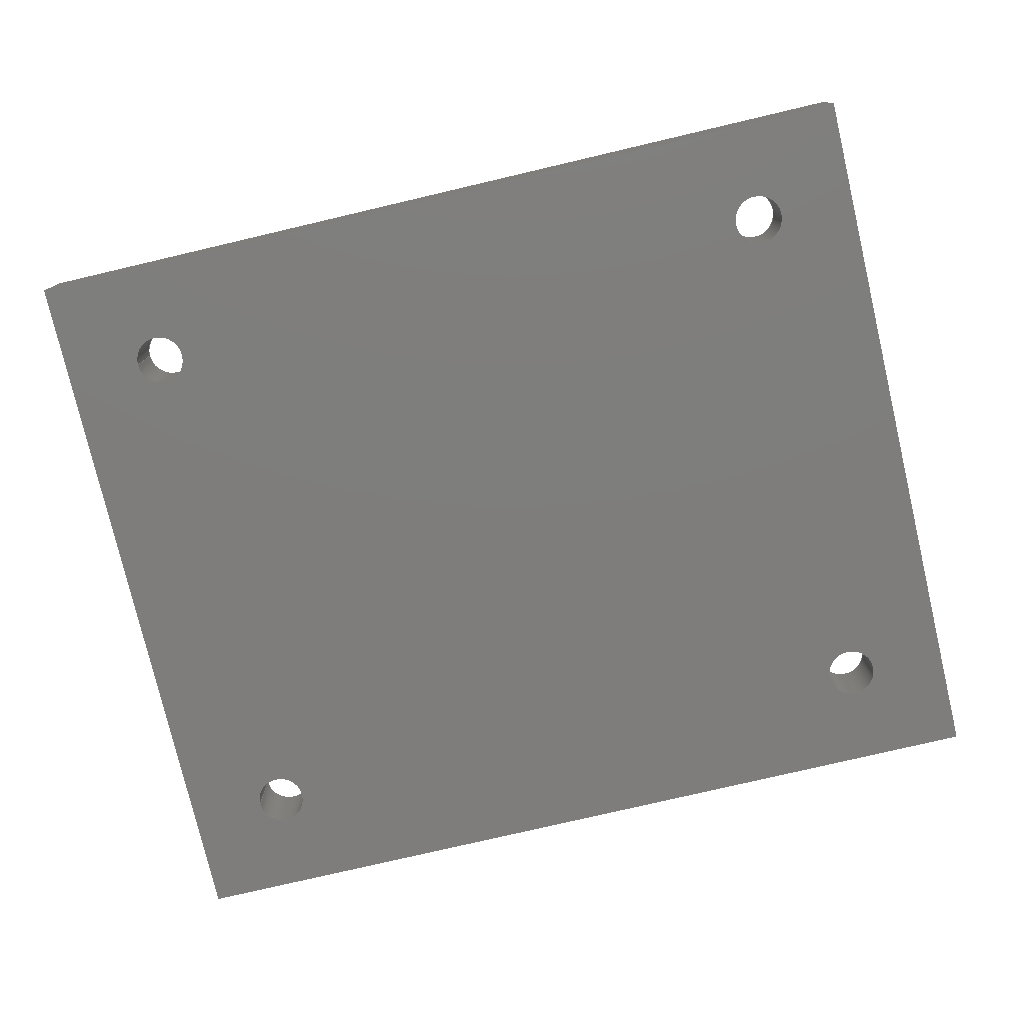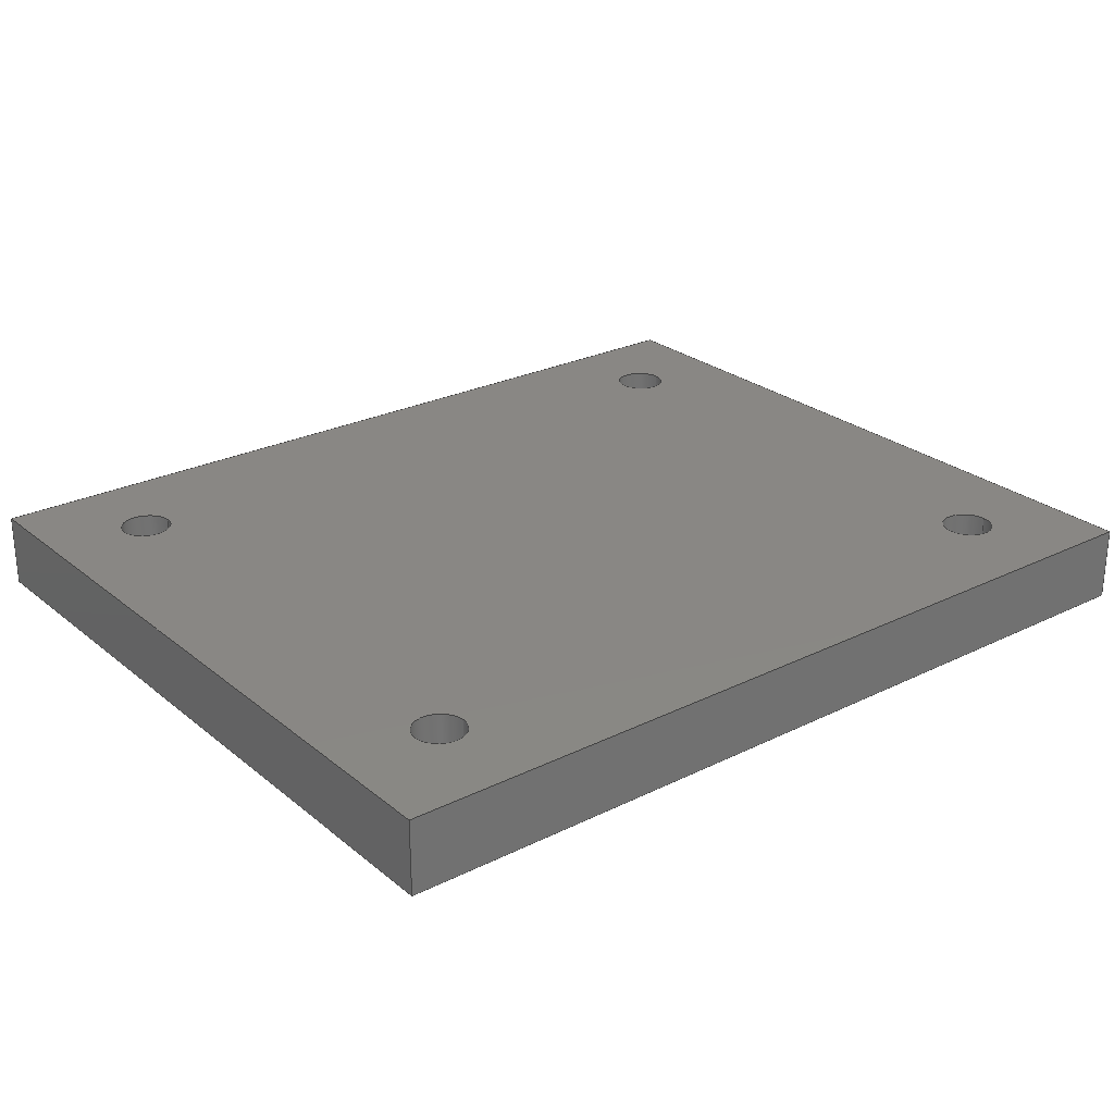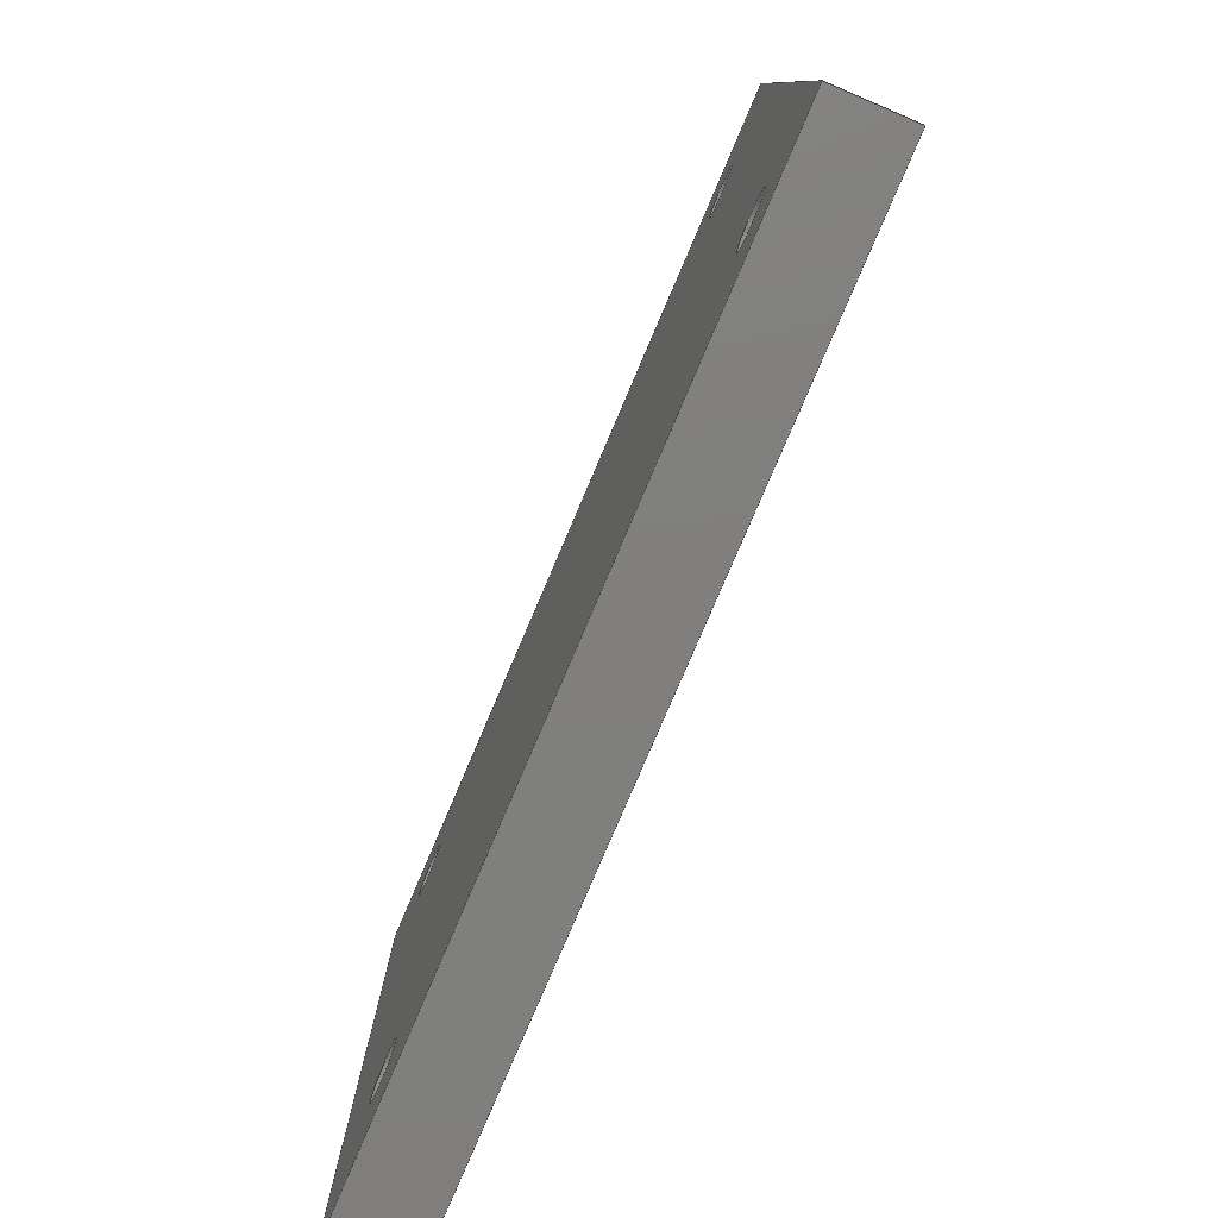
<metadata>
{"format":"step","ext":"step","renderer":"f3d","projection":"perspective","resolution":1024,"background":"white","views":[{"elev":-77.4,"azim":13.2,"up":"+Y"},{"elev":25.9,"azim":141.8,"up":"+Y"},{"elev":-79.3,"azim":66.9,"up":"+Z"}]}
</metadata>
<code>
ISO-10303-21;
DATA;
#1=MECHANICAL_DESIGN_GEOMETRIC_PRESENTATION_REPRESENTATION('',(#4),#330);
#2=SHAPE_REPRESENTATION_RELATIONSHIP('SRR','None',#337,#3);
#3=ADVANCED_BREP_SHAPE_REPRESENTATION('',(#5),#329);
#4=STYLED_ITEM('',(#347),#5);
#5=MANIFOLD_SOLID_BREP('Body2',#190);
#6=FACE_BOUND('',#39,.T.);
#7=FACE_BOUND('',#40,.T.);
#8=FACE_BOUND('',#41,.T.);
#9=FACE_BOUND('',#42,.T.);
#10=FACE_BOUND('',#44,.T.);
#11=FACE_BOUND('',#45,.T.);
#12=FACE_BOUND('',#46,.T.);
#13=FACE_BOUND('',#47,.T.);
#14=PLANE('',#216);
#15=PLANE('',#217);
#16=PLANE('',#218);
#17=PLANE('',#219);
#18=PLANE('',#220);
#19=PLANE('',#221);
#20=FACE_OUTER_BOUND('',#30,.T.);
#21=FACE_OUTER_BOUND('',#31,.T.);
#22=FACE_OUTER_BOUND('',#32,.T.);
#23=FACE_OUTER_BOUND('',#33,.T.);
#24=FACE_OUTER_BOUND('',#34,.T.);
#25=FACE_OUTER_BOUND('',#35,.T.);
#26=FACE_OUTER_BOUND('',#36,.T.);
#27=FACE_OUTER_BOUND('',#37,.T.);
#28=FACE_OUTER_BOUND('',#38,.T.);
#29=FACE_OUTER_BOUND('',#43,.T.);
#30=EDGE_LOOP('',(#128,#129,#130,#131));
#31=EDGE_LOOP('',(#132,#133,#134,#135));
#32=EDGE_LOOP('',(#136,#137,#138,#139));
#33=EDGE_LOOP('',(#140,#141,#142,#143));
#34=EDGE_LOOP('',(#144,#145,#146,#147));
#35=EDGE_LOOP('',(#148,#149,#150,#151));
#36=EDGE_LOOP('',(#152,#153,#154,#155));
#37=EDGE_LOOP('',(#156,#157,#158,#159));
#38=EDGE_LOOP('',(#160,#161,#162,#163));
#39=EDGE_LOOP('',(#164));
#40=EDGE_LOOP('',(#165));
#41=EDGE_LOOP('',(#166));
#42=EDGE_LOOP('',(#167));
#43=EDGE_LOOP('',(#168,#169,#170,#171));
#44=EDGE_LOOP('',(#172));
#45=EDGE_LOOP('',(#173));
#46=EDGE_LOOP('',(#174));
#47=EDGE_LOOP('',(#175));
#48=LINE('',#281,#64);
#49=LINE('',#287,#65);
#50=LINE('',#293,#66);
#51=LINE('',#299,#67);
#52=LINE('',#304,#68);
#53=LINE('',#306,#69);
#54=LINE('',#308,#70);
#55=LINE('',#309,#71);
#56=LINE('',#312,#72);
#57=LINE('',#314,#73);
#58=LINE('',#315,#74);
#59=LINE('',#318,#75);
#60=LINE('',#320,#76);
#61=LINE('',#321,#77);
#62=LINE('',#323,#78);
#63=LINE('',#324,#79);
#64=VECTOR('',#228,0.175);
#65=VECTOR('',#235,0.175);
#66=VECTOR('',#242,0.175);
#67=VECTOR('',#249,0.175);
#68=VECTOR('',#254,1);
#69=VECTOR('',#255,1);
#70=VECTOR('',#256,1);
#71=VECTOR('',#257,1);
#72=VECTOR('',#260,1);
#73=VECTOR('',#261,1);
#74=VECTOR('',#262,1);
#75=VECTOR('',#265,1);
#76=VECTOR('',#266,1);
#77=VECTOR('',#267,1);
#78=VECTOR('',#270,1);
#79=VECTOR('',#271,1);
#80=CIRCLE('',#205,0.175);
#81=CIRCLE('',#206,0.175);
#82=CIRCLE('',#208,0.175);
#83=CIRCLE('',#209,0.175);
#84=CIRCLE('',#211,0.175);
#85=CIRCLE('',#212,0.175);
#86=CIRCLE('',#214,0.175);
#87=CIRCLE('',#215,0.175);
#88=VERTEX_POINT('',#278);
#89=VERTEX_POINT('',#280);
#90=VERTEX_POINT('',#284);
#91=VERTEX_POINT('',#286);
#92=VERTEX_POINT('',#290);
#93=VERTEX_POINT('',#292);
#94=VERTEX_POINT('',#296);
#95=VERTEX_POINT('',#298);
#96=VERTEX_POINT('',#302);
#97=VERTEX_POINT('',#303);
#98=VERTEX_POINT('',#305);
#99=VERTEX_POINT('',#307);
#100=VERTEX_POINT('',#311);
#101=VERTEX_POINT('',#313);
#102=VERTEX_POINT('',#317);
#103=VERTEX_POINT('',#319);
#104=EDGE_CURVE('',#88,#88,#80,.T.);
#105=EDGE_CURVE('',#88,#89,#48,.T.);
#106=EDGE_CURVE('',#89,#89,#81,.T.);
#107=EDGE_CURVE('',#90,#90,#82,.T.);
#108=EDGE_CURVE('',#90,#91,#49,.T.);
#109=EDGE_CURVE('',#91,#91,#83,.T.);
#110=EDGE_CURVE('',#92,#92,#84,.T.);
#111=EDGE_CURVE('',#92,#93,#50,.T.);
#112=EDGE_CURVE('',#93,#93,#85,.T.);
#113=EDGE_CURVE('',#94,#94,#86,.T.);
#114=EDGE_CURVE('',#94,#95,#51,.T.);
#115=EDGE_CURVE('',#95,#95,#87,.T.);
#116=EDGE_CURVE('',#96,#97,#52,.T.);
#117=EDGE_CURVE('',#96,#98,#53,.T.);
#118=EDGE_CURVE('',#99,#98,#54,.T.);
#119=EDGE_CURVE('',#97,#99,#55,.T.);
#120=EDGE_CURVE('',#97,#100,#56,.T.);
#121=EDGE_CURVE('',#101,#99,#57,.T.);
#122=EDGE_CURVE('',#100,#101,#58,.T.);
#123=EDGE_CURVE('',#100,#102,#59,.T.);
#124=EDGE_CURVE('',#103,#101,#60,.T.);
#125=EDGE_CURVE('',#102,#103,#61,.T.);
#126=EDGE_CURVE('',#102,#96,#62,.T.);
#127=EDGE_CURVE('',#98,#103,#63,.T.);
#128=ORIENTED_EDGE('',*,*,#104,.F.);
#129=ORIENTED_EDGE('',*,*,#105,.T.);
#130=ORIENTED_EDGE('',*,*,#106,.T.);
#131=ORIENTED_EDGE('',*,*,#105,.F.);
#132=ORIENTED_EDGE('',*,*,#107,.F.);
#133=ORIENTED_EDGE('',*,*,#108,.T.);
#134=ORIENTED_EDGE('',*,*,#109,.T.);
#135=ORIENTED_EDGE('',*,*,#108,.F.);
#136=ORIENTED_EDGE('',*,*,#110,.F.);
#137=ORIENTED_EDGE('',*,*,#111,.T.);
#138=ORIENTED_EDGE('',*,*,#112,.T.);
#139=ORIENTED_EDGE('',*,*,#111,.F.);
#140=ORIENTED_EDGE('',*,*,#113,.F.);
#141=ORIENTED_EDGE('',*,*,#114,.T.);
#142=ORIENTED_EDGE('',*,*,#115,.T.);
#143=ORIENTED_EDGE('',*,*,#114,.F.);
#144=ORIENTED_EDGE('',*,*,#116,.F.);
#145=ORIENTED_EDGE('',*,*,#117,.T.);
#146=ORIENTED_EDGE('',*,*,#118,.F.);
#147=ORIENTED_EDGE('',*,*,#119,.F.);
#148=ORIENTED_EDGE('',*,*,#120,.F.);
#149=ORIENTED_EDGE('',*,*,#119,.T.);
#150=ORIENTED_EDGE('',*,*,#121,.F.);
#151=ORIENTED_EDGE('',*,*,#122,.F.);
#152=ORIENTED_EDGE('',*,*,#123,.F.);
#153=ORIENTED_EDGE('',*,*,#122,.T.);
#154=ORIENTED_EDGE('',*,*,#124,.F.);
#155=ORIENTED_EDGE('',*,*,#125,.F.);
#156=ORIENTED_EDGE('',*,*,#126,.F.);
#157=ORIENTED_EDGE('',*,*,#125,.T.);
#158=ORIENTED_EDGE('',*,*,#127,.F.);
#159=ORIENTED_EDGE('',*,*,#117,.F.);
#160=ORIENTED_EDGE('',*,*,#127,.T.);
#161=ORIENTED_EDGE('',*,*,#124,.T.);
#162=ORIENTED_EDGE('',*,*,#121,.T.);
#163=ORIENTED_EDGE('',*,*,#118,.T.);
#164=ORIENTED_EDGE('',*,*,#113,.T.);
#165=ORIENTED_EDGE('',*,*,#110,.T.);
#166=ORIENTED_EDGE('',*,*,#107,.T.);
#167=ORIENTED_EDGE('',*,*,#104,.T.);
#168=ORIENTED_EDGE('',*,*,#126,.T.);
#169=ORIENTED_EDGE('',*,*,#116,.T.);
#170=ORIENTED_EDGE('',*,*,#120,.T.);
#171=ORIENTED_EDGE('',*,*,#123,.T.);
#172=ORIENTED_EDGE('',*,*,#115,.F.);
#173=ORIENTED_EDGE('',*,*,#112,.F.);
#174=ORIENTED_EDGE('',*,*,#109,.F.);
#175=ORIENTED_EDGE('',*,*,#106,.F.);
#176=CYLINDRICAL_SURFACE('',#204,0.175);
#177=CYLINDRICAL_SURFACE('',#207,0.175);
#178=CYLINDRICAL_SURFACE('',#210,0.175);
#179=CYLINDRICAL_SURFACE('',#213,0.175);
#180=ADVANCED_FACE('',(#20),#176,.F.);
#181=ADVANCED_FACE('',(#21),#177,.F.);
#182=ADVANCED_FACE('',(#22),#178,.F.);
#183=ADVANCED_FACE('',(#23),#179,.F.);
#184=ADVANCED_FACE('',(#24),#14,.T.);
#185=ADVANCED_FACE('',(#25),#15,.T.);
#186=ADVANCED_FACE('',(#26),#16,.T.);
#187=ADVANCED_FACE('',(#27),#17,.T.);
#188=ADVANCED_FACE('',(#28,#6,#7,#8,#9),#18,.T.);
#189=ADVANCED_FACE('',(#29,#10,#11,#12,#13),#19,.F.);
#190=CLOSED_SHELL('',(#180,#181,#182,#183,#184,#185,#186,#187,#188,#189));
#191=DERIVED_UNIT_ELEMENT(#193,1);
#192=DERIVED_UNIT_ELEMENT(#332,3);
#193=(
MASS_UNIT()
NAMED_UNIT(*)
SI_UNIT(.KILO.,.GRAM.)
);
#194=DERIVED_UNIT((#191,#192));
#195=MEASURE_REPRESENTATION_ITEM('density measure',
POSITIVE_RATIO_MEASURE(7850),#194);
#196=PROPERTY_DEFINITION_REPRESENTATION(#201,#198);
#197=PROPERTY_DEFINITION_REPRESENTATION(#202,#199);
#198=REPRESENTATION('material name',(#200),#329);
#199=REPRESENTATION('density',(#195),#329);
#200=DESCRIPTIVE_REPRESENTATION_ITEM('Steel','Steel');
#201=PROPERTY_DEFINITION('material property','material name',#339);
#202=PROPERTY_DEFINITION('material property','density of part',#339);
#203=AXIS2_PLACEMENT_3D('placement',#276,#222,#223);
#204=AXIS2_PLACEMENT_3D('',#277,#224,#225);
#205=AXIS2_PLACEMENT_3D('',#279,#226,#227);
#206=AXIS2_PLACEMENT_3D('',#282,#229,#230);
#207=AXIS2_PLACEMENT_3D('',#283,#231,#232);
#208=AXIS2_PLACEMENT_3D('',#285,#233,#234);
#209=AXIS2_PLACEMENT_3D('',#288,#236,#237);
#210=AXIS2_PLACEMENT_3D('',#289,#238,#239);
#211=AXIS2_PLACEMENT_3D('',#291,#240,#241);
#212=AXIS2_PLACEMENT_3D('',#294,#243,#244);
#213=AXIS2_PLACEMENT_3D('',#295,#245,#246);
#214=AXIS2_PLACEMENT_3D('',#297,#247,#248);
#215=AXIS2_PLACEMENT_3D('',#300,#250,#251);
#216=AXIS2_PLACEMENT_3D('',#301,#252,#253);
#217=AXIS2_PLACEMENT_3D('',#310,#258,#259);
#218=AXIS2_PLACEMENT_3D('',#316,#263,#264);
#219=AXIS2_PLACEMENT_3D('',#322,#268,#269);
#220=AXIS2_PLACEMENT_3D('',#325,#272,#273);
#221=AXIS2_PLACEMENT_3D('',#326,#274,#275);
#222=DIRECTION('axis',(0,0,1));
#223=DIRECTION('refdir',(1,0,0));
#224=DIRECTION('center_axis',(0,1,0));
#225=DIRECTION('ref_axis',(1,0,0));
#226=DIRECTION('center_axis',(0,-1,0));
#227=DIRECTION('ref_axis',(1,0,0));
#228=DIRECTION('',(0,-1,0));
#229=DIRECTION('center_axis',(0,-1,0));
#230=DIRECTION('ref_axis',(1,0,0));
#231=DIRECTION('center_axis',(0,1,0));
#232=DIRECTION('ref_axis',(1,0,0));
#233=DIRECTION('center_axis',(0,-1,0));
#234=DIRECTION('ref_axis',(1,0,0));
#235=DIRECTION('',(0,-1,0));
#236=DIRECTION('center_axis',(0,-1,0));
#237=DIRECTION('ref_axis',(1,0,0));
#238=DIRECTION('center_axis',(0,1,0));
#239=DIRECTION('ref_axis',(1,0,0));
#240=DIRECTION('center_axis',(0,-1,0));
#241=DIRECTION('ref_axis',(1,0,0));
#242=DIRECTION('',(0,-1,0));
#243=DIRECTION('center_axis',(0,-1,0));
#244=DIRECTION('ref_axis',(1,0,0));
#245=DIRECTION('center_axis',(0,1,0));
#246=DIRECTION('ref_axis',(1,0,0));
#247=DIRECTION('center_axis',(0,-1,0));
#248=DIRECTION('ref_axis',(1,0,0));
#249=DIRECTION('',(0,-1,0));
#250=DIRECTION('center_axis',(0,-1,0));
#251=DIRECTION('ref_axis',(1,0,0));
#252=DIRECTION('center_axis',(-1,0,0.0001887));
#253=DIRECTION('ref_axis',(0.0001887,0,1));
#254=DIRECTION('',(-0.0001887,0,-1));
#255=DIRECTION('',(0,1,0));
#256=DIRECTION('',(0.0001887,0,1));
#257=DIRECTION('',(0,1,0));
#258=DIRECTION('center_axis',(-0.0001887,0,-1));
#259=DIRECTION('ref_axis',(-1,0,0.0001887));
#260=DIRECTION('',(1,0,-0.0001887));
#261=DIRECTION('',(-1,0,0.0001887));
#262=DIRECTION('',(0,1,0));
#263=DIRECTION('center_axis',(1,0,-0.0001887));
#264=DIRECTION('ref_axis',(-0.0001887,0,-1));
#265=DIRECTION('',(0.0001887,0,1));
#266=DIRECTION('',(-0.0001887,0,-1));
#267=DIRECTION('',(0,1,0));
#268=DIRECTION('center_axis',(0.0001887,0,1));
#269=DIRECTION('ref_axis',(1,0,-0.0001887));
#270=DIRECTION('',(-1,0,0.0001887));
#271=DIRECTION('',(1,0,-0.0001887));
#272=DIRECTION('center_axis',(0,1,0));
#273=DIRECTION('ref_axis',(1,0,0));
#274=DIRECTION('center_axis',(0,1,0));
#275=DIRECTION('ref_axis',(1,0,0));
#276=CARTESIAN_POINT('',(0,0,0));
#277=CARTESIAN_POINT('Origin',(-0.3,0,10.15));
#278=CARTESIAN_POINT('',(-0.475,0.5,10.15));
#279=CARTESIAN_POINT('Origin',(-0.3,0.5,10.15));
#280=CARTESIAN_POINT('',(-0.475,0,10.15));
#281=CARTESIAN_POINT('',(-0.475,0,10.15));
#282=CARTESIAN_POINT('Origin',(-0.3,0,10.15));
#283=CARTESIAN_POINT('Origin',(4.299,0,6.553));
#284=CARTESIAN_POINT('',(4.124,0.5,6.553));
#285=CARTESIAN_POINT('Origin',(4.299,0.5,6.553));
#286=CARTESIAN_POINT('',(4.124,0,6.553));
#287=CARTESIAN_POINT('',(4.124,0,6.553));
#288=CARTESIAN_POINT('Origin',(4.299,0,6.553));
#289=CARTESIAN_POINT('Origin',(-0.3006,0,6.554));
#290=CARTESIAN_POINT('',(-0.4756,0.5,6.554));
#291=CARTESIAN_POINT('Origin',(-0.3006,0.5,6.554));
#292=CARTESIAN_POINT('',(-0.4756,0,6.554));
#293=CARTESIAN_POINT('',(-0.4756,0,6.554));
#294=CARTESIAN_POINT('Origin',(-0.3006,0,6.554));
#295=CARTESIAN_POINT('Origin',(4.3,0,10.15));
#296=CARTESIAN_POINT('',(4.125,0.5,10.15));
#297=CARTESIAN_POINT('Origin',(4.3,0.5,10.15));
#298=CARTESIAN_POINT('',(4.125,0,10.15));
#299=CARTESIAN_POINT('',(4.125,0,10.15));
#300=CARTESIAN_POINT('Origin',(4.3,0,10.15));
#301=CARTESIAN_POINT('Origin',(-1.001,0,5.854));
#302=CARTESIAN_POINT('',(-0.9998,0,10.85));
#303=CARTESIAN_POINT('',(-1.001,0,5.854));
#304=CARTESIAN_POINT('',(-0.9998,0,10.85));
#305=CARTESIAN_POINT('',(-0.9998,0.5,10.85));
#306=CARTESIAN_POINT('',(-0.9998,0,10.85));
#307=CARTESIAN_POINT('',(-1.001,0.5,5.854));
#308=CARTESIAN_POINT('',(-0.9998,0.5,10.85));
#309=CARTESIAN_POINT('',(-1.001,0,5.854));
#310=CARTESIAN_POINT('Origin',(4.999,0,5.853));
#311=CARTESIAN_POINT('',(4.999,0,5.853));
#312=CARTESIAN_POINT('',(-1.001,0,5.854));
#313=CARTESIAN_POINT('',(4.999,0.5,5.853));
#314=CARTESIAN_POINT('',(-1.001,0.5,5.854));
#315=CARTESIAN_POINT('',(4.999,0,5.853));
#316=CARTESIAN_POINT('Origin',(5,0,10.85));
#317=CARTESIAN_POINT('',(5,0,10.85));
#318=CARTESIAN_POINT('',(4.999,0,5.853));
#319=CARTESIAN_POINT('',(5,0.5,10.85));
#320=CARTESIAN_POINT('',(4.999,0.5,5.853));
#321=CARTESIAN_POINT('',(5,0,10.85));
#322=CARTESIAN_POINT('Origin',(-0.9998,0,10.85));
#323=CARTESIAN_POINT('',(5,0,10.85));
#324=CARTESIAN_POINT('',(5,0.5,10.85));
#325=CARTESIAN_POINT('Origin',(2,0.5,8.353));
#326=CARTESIAN_POINT('Origin',(2,0,8.353));
#327=UNCERTAINTY_MEASURE_WITH_UNIT(LENGTH_MEASURE(0.001),#331,
'DISTANCE_ACCURACY_VALUE',
'Maximum model space distance between geometric entities at asserted c
onnectivities');
#328=UNCERTAINTY_MEASURE_WITH_UNIT(LENGTH_MEASURE(0.001),#331,
'DISTANCE_ACCURACY_VALUE',
'Maximum model space distance between geometric entities at asserted c
onnectivities');
#329=(
GEOMETRIC_REPRESENTATION_CONTEXT(3)
GLOBAL_UNCERTAINTY_ASSIGNED_CONTEXT((#327))
GLOBAL_UNIT_ASSIGNED_CONTEXT((#331,#333,#334))
REPRESENTATION_CONTEXT('','3D')
);
#330=(
GEOMETRIC_REPRESENTATION_CONTEXT(3)
GLOBAL_UNCERTAINTY_ASSIGNED_CONTEXT((#328))
GLOBAL_UNIT_ASSIGNED_CONTEXT((#331,#333,#334))
REPRESENTATION_CONTEXT('','3D')
);
#331=(
LENGTH_UNIT()
NAMED_UNIT(*)
SI_UNIT(.CENTI.,.METRE.)
);
#332=(
LENGTH_UNIT()
NAMED_UNIT(*)
SI_UNIT($,.METRE.)
);
#333=(
NAMED_UNIT(*)
PLANE_ANGLE_UNIT()
SI_UNIT($,.RADIAN.)
);
#334=(
NAMED_UNIT(*)
SI_UNIT($,.STERADIAN.)
SOLID_ANGLE_UNIT()
);
#335=SHAPE_DEFINITION_REPRESENTATION(#336,#337);
#336=PRODUCT_DEFINITION_SHAPE('',$,#339);
#337=SHAPE_REPRESENTATION('',(#203),#329);
#338=PRODUCT_DEFINITION_CONTEXT('part definition',#343,'design');
#339=PRODUCT_DEFINITION('FusionComponent','FusionComponent',#340,#338);
#340=PRODUCT_DEFINITION_FORMATION('',$,#345);
#341=PRODUCT_RELATED_PRODUCT_CATEGORY('FusionComponent',
'FusionComponent',(#345));
#342=APPLICATION_PROTOCOL_DEFINITION('international standard',
'automotive_design',2009,#343);
#343=APPLICATION_CONTEXT(
'Core Data for Automotive Mechanical Design Process');
#344=PRODUCT_CONTEXT('part definition',#343,'mechanical');
#345=PRODUCT('FusionComponent','FusionComponent',$,(#344));
#346=PRESENTATION_STYLE_ASSIGNMENT((#348));
#347=PRESENTATION_STYLE_ASSIGNMENT((#349));
#348=SURFACE_STYLE_USAGE(.BOTH.,#350);
#349=SURFACE_STYLE_USAGE(.BOTH.,#351);
#350=SURFACE_SIDE_STYLE('',(#352));
#351=SURFACE_SIDE_STYLE('',(#353));
#352=SURFACE_STYLE_FILL_AREA(#354);
#353=SURFACE_STYLE_FILL_AREA(#355);
#354=FILL_AREA_STYLE('Steel - Satin',(#356));
#355=FILL_AREA_STYLE('Copper - Patina',(#357));
#356=FILL_AREA_STYLE_COLOUR('Steel - Satin',#358);
#357=FILL_AREA_STYLE_COLOUR('Copper - Patina',#359);
#358=COLOUR_RGB('Steel - Satin',0.6275,0.6275,0.6275);
#359=COLOUR_RGB('Copper - Patina',0.9294,0.8078,0.7647);
ENDSEC;
END-ISO-10303-21;

</code>
